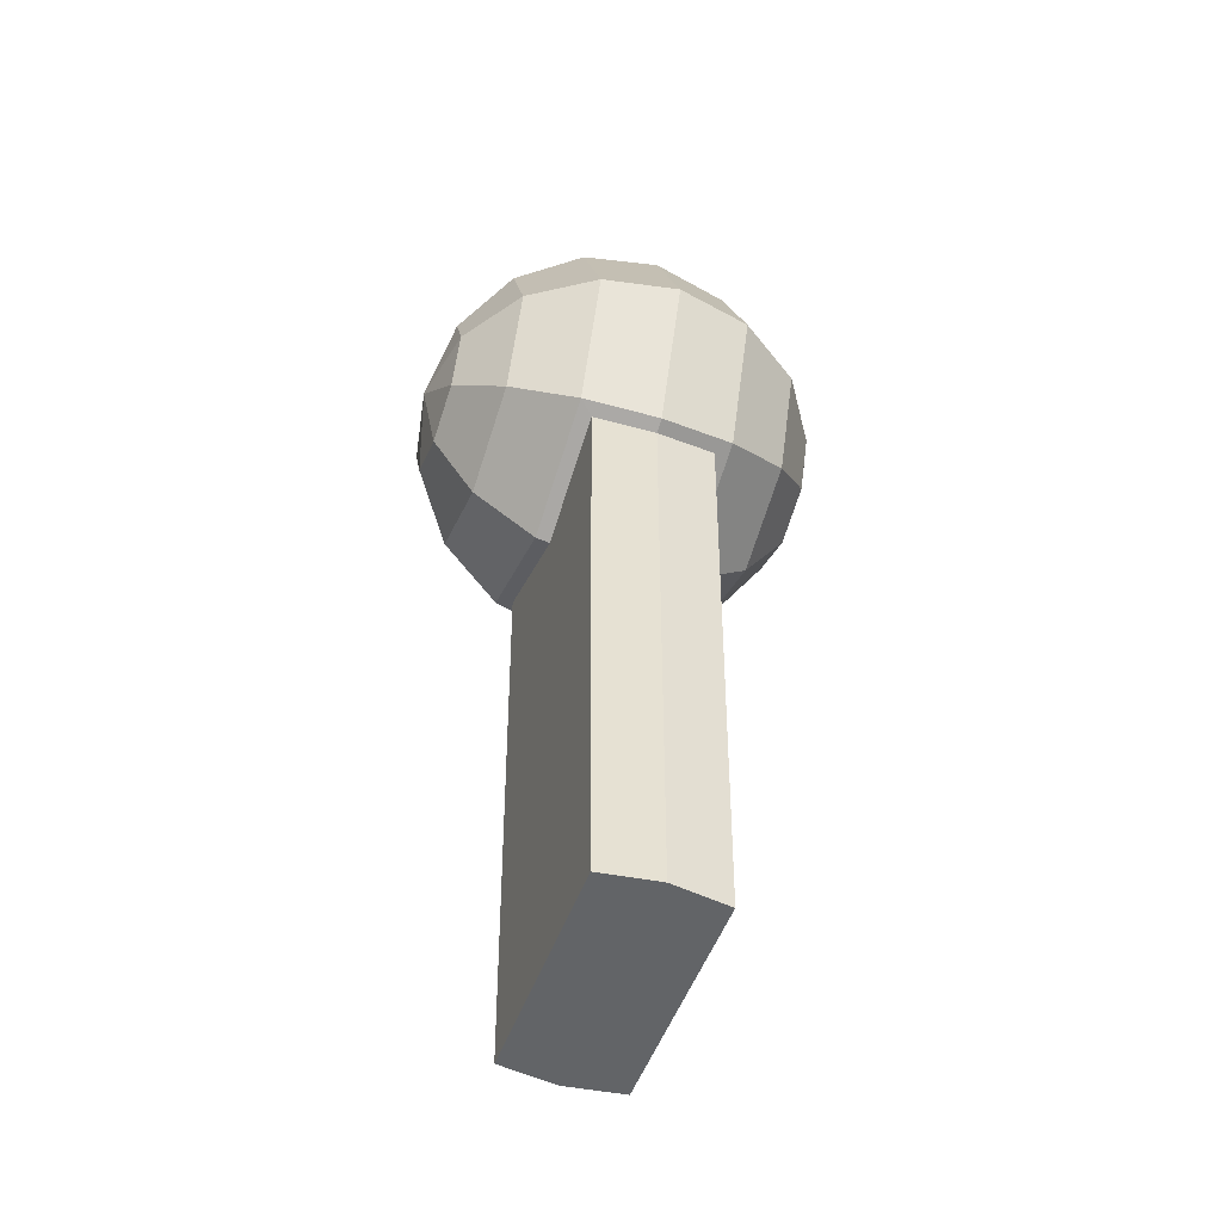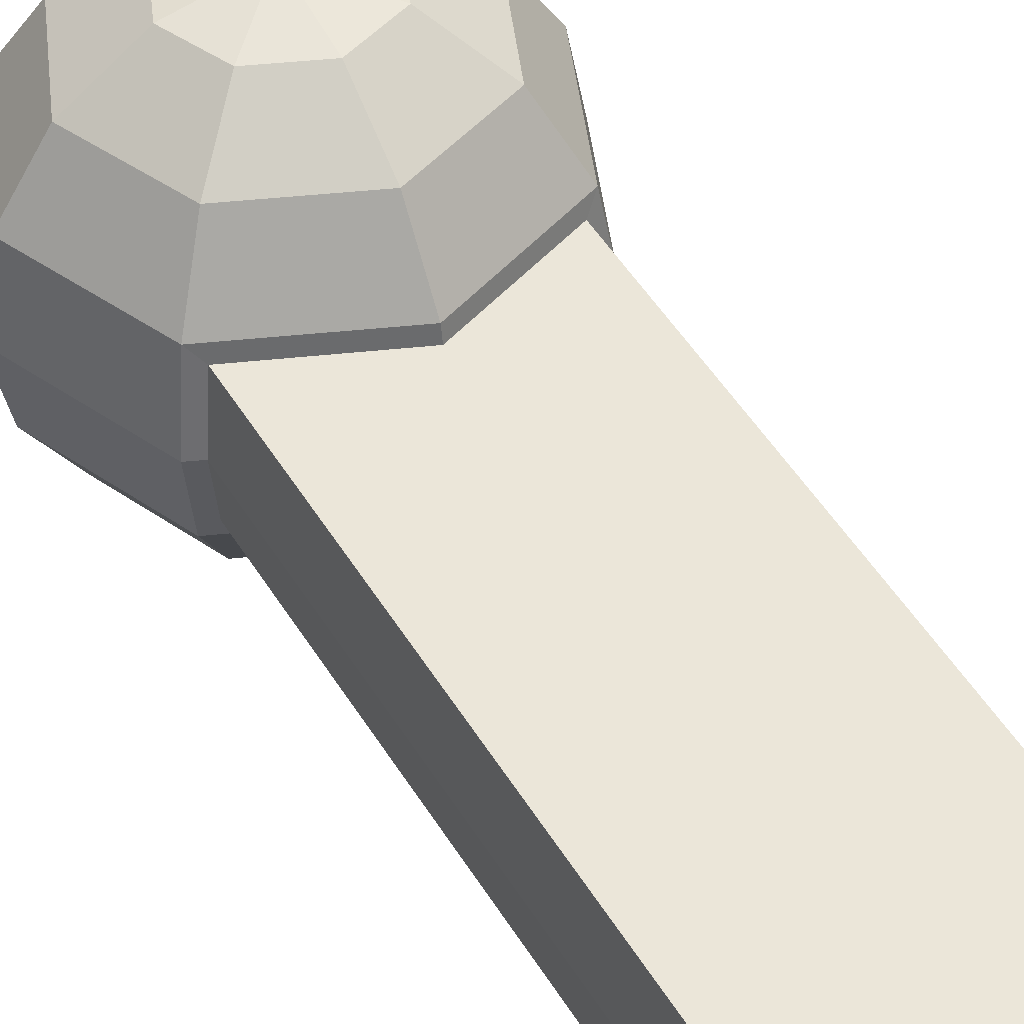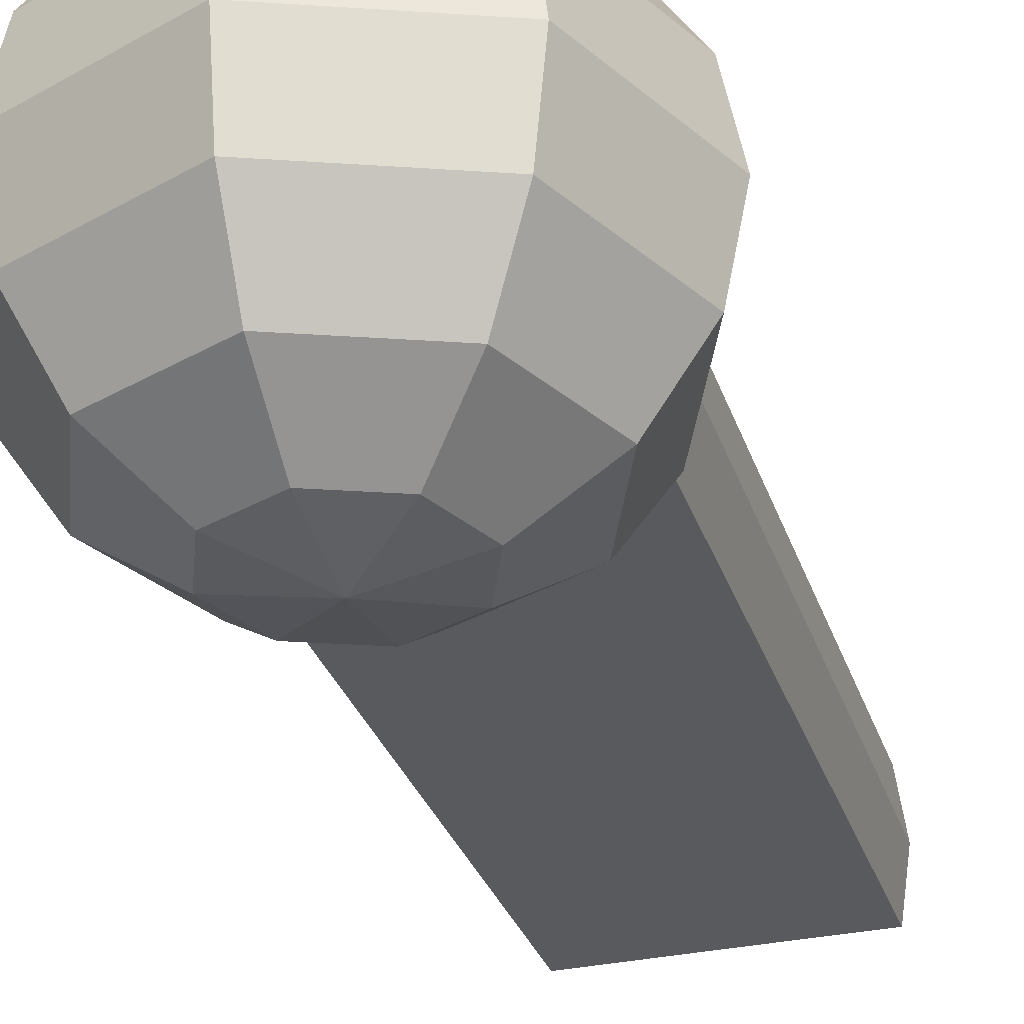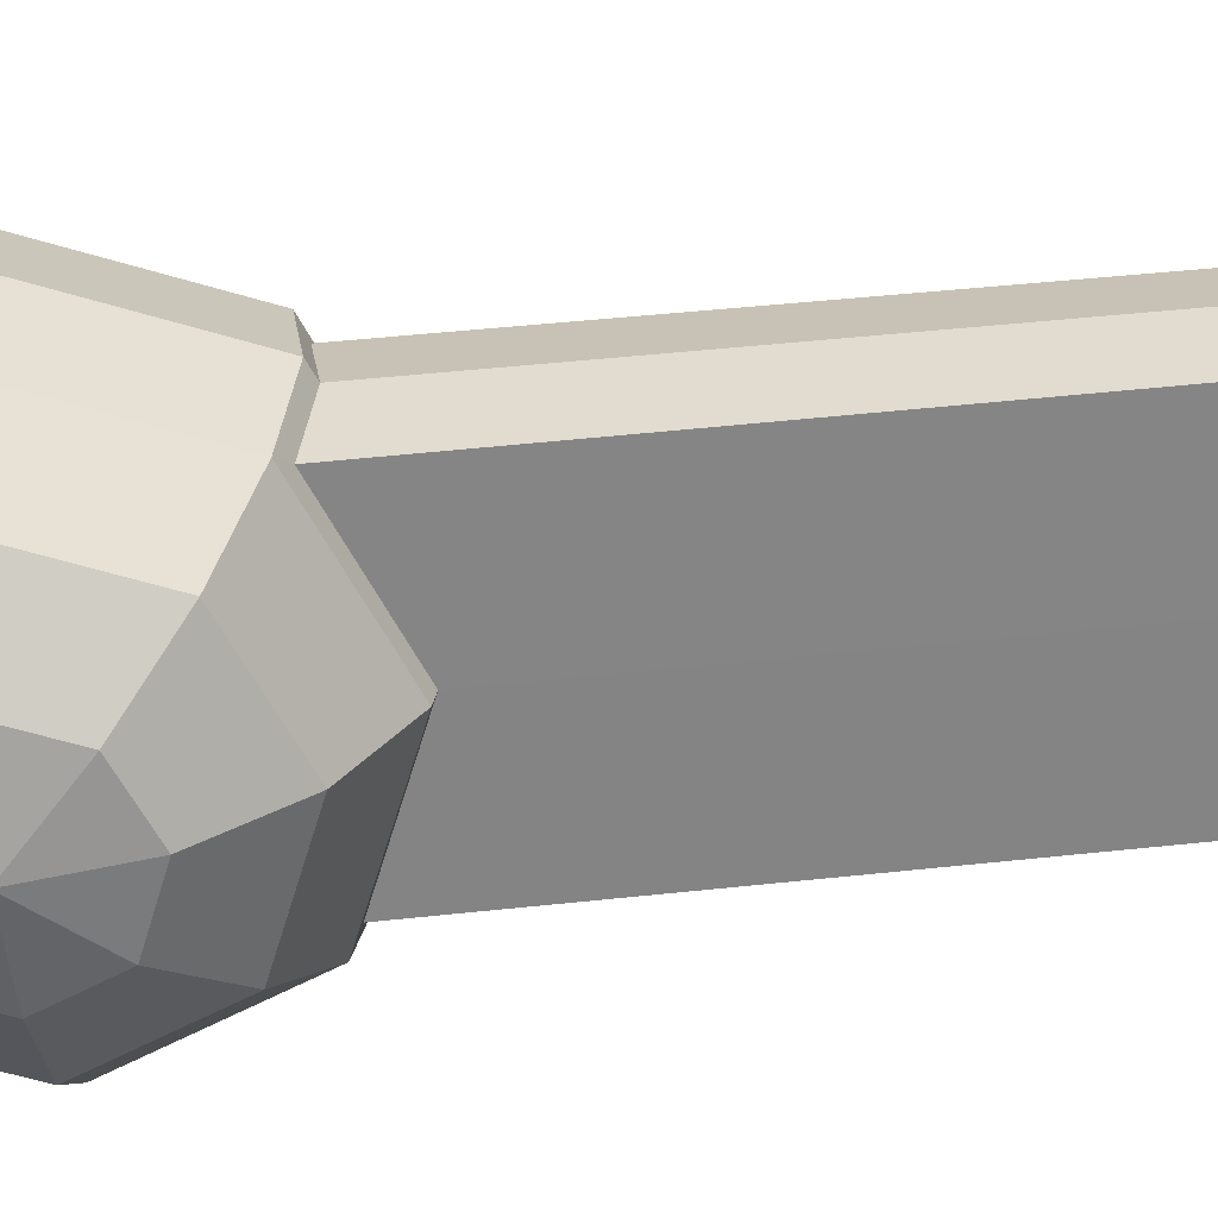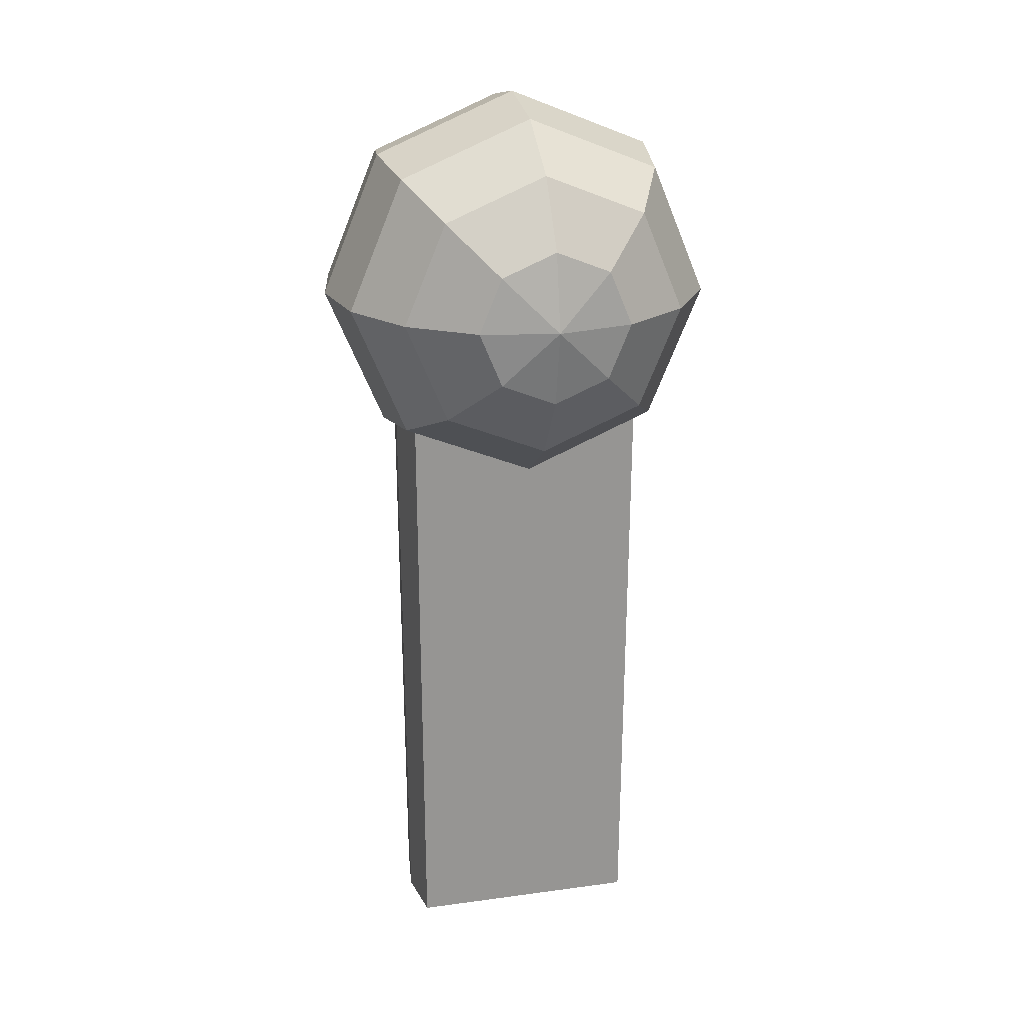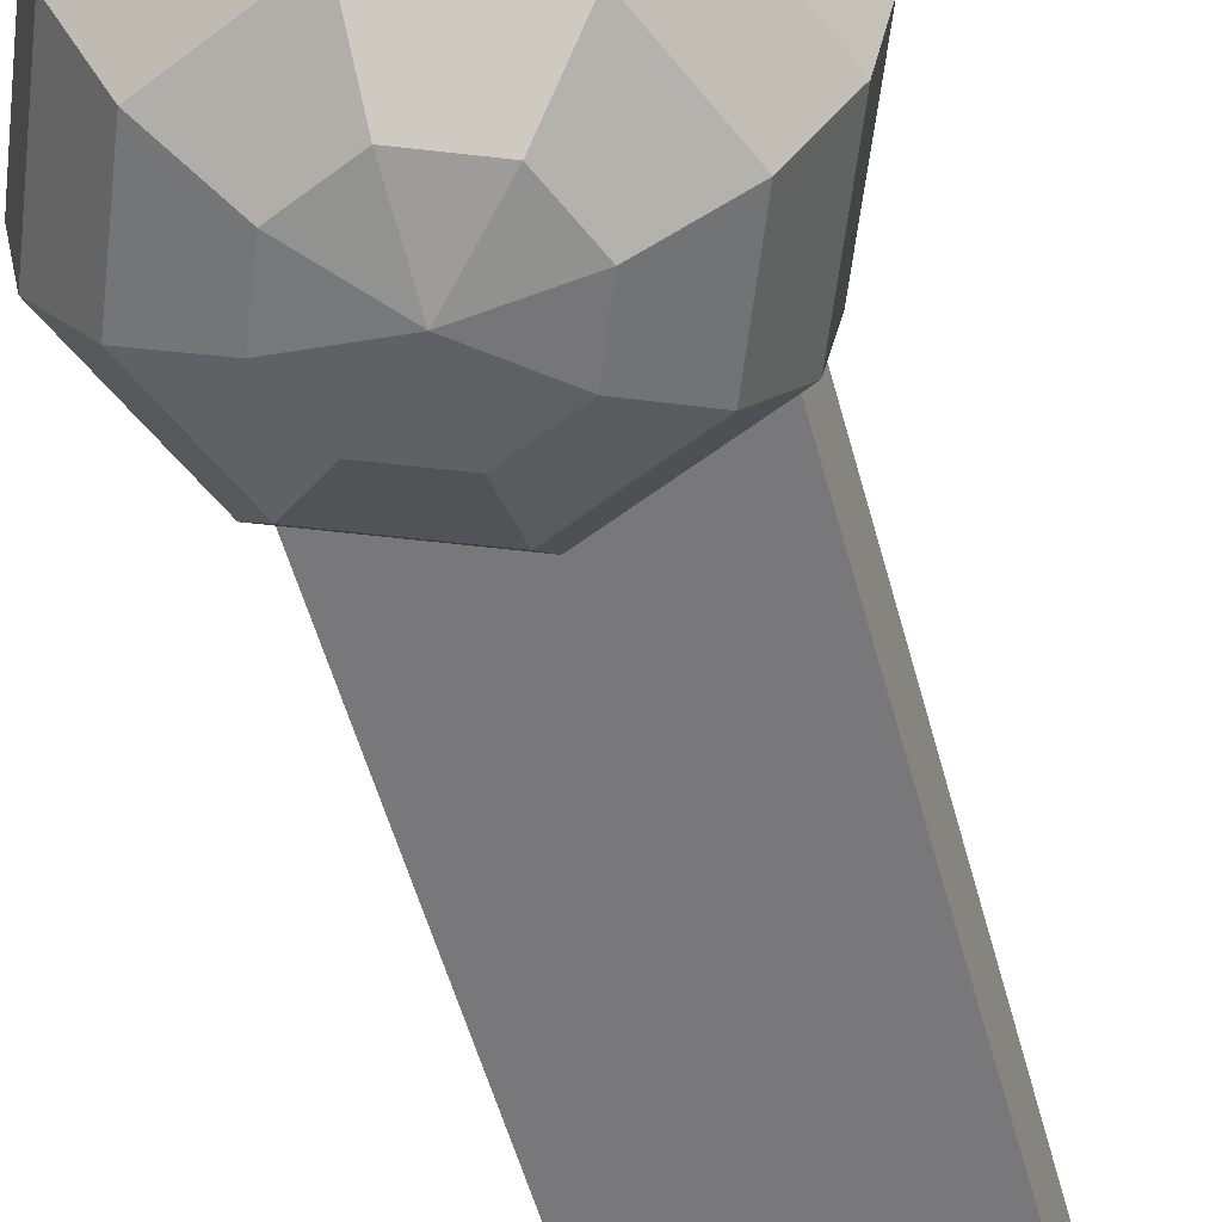
<metadata>
{"format":"obj","ext":"obj","renderer":"f3d","projection":"perspective","resolution":1024,"background":"white","views":[{"elev":-51.1,"azim":70.3,"up":"+Z"},{"elev":46.9,"azim":150.7,"up":"+Y"},{"elev":-31.2,"azim":17.0,"up":"+Y"},{"elev":-61.5,"azim":95.8,"up":"+Y"},{"elev":22.1,"azim":-13.5,"up":"+Z"},{"elev":-58.0,"azim":15.7,"up":"+Y"}]}
</metadata>
<code>
o Sphere
v 0 -0 -3.644
v -0 1 -0
v 0.2706 0.9239 -0.2706
v 0.5 0.7071 -0.5
v 0.5279 0.2261 -3.644
v 0.6394 -0 -0.7362
v 0.5279 -0.2261 -3.644
v 0.5 -0.7071 -0.5
v 0.2706 -0.9239 -0.2706
v 0.3827 0.9239 -0
v 0.7071 0.7071 -0
v 0.9239 0.3827 -0
v 1 -0 -0
v 0.9239 -0.3827 -0
v 0.7071 -0.7071 -0
v 0.3827 -0.9239 -0
v 0 -1 -0
v 0.2706 0.9239 0.2706
v 0.5 0.7071 0.5
v 0.6533 0.3827 0.6533
v 0.7071 -0 0.7071
v 0.6533 -0.3827 0.6533
v 0.5 -0.7071 0.5
v 0.2706 -0.9239 0.2706
v 0 0.9239 0.3827
v 0 0.7071 0.7071
v 0 0.3827 0.9239
v 0 -0 1
v 0 -0.3827 0.9239
v 0 -0.7071 0.7071
v 0 -0.9239 0.3827
v -0.2706 0.9239 0.2706
v -0.5 0.7071 0.5
v -0.6533 0.3827 0.6533
v -0.7071 -0 0.7071
v -0.6533 -0.3827 0.6533
v -0.5 -0.7071 0.5
v -0.2706 -0.9239 0.2706
v -0.3827 0.9239 -0
v -0.7071 0.7071 -0
v -0.9239 0.3827 -0
v -1 -0 -0
v -0.9239 -0.3827 -0
v -0.7071 -0.7071 -0
v -0.3827 -0.9239 -0
v -0.2706 0.9239 -0.2706
v -0.5 0.7071 -0.5
v -0.5279 0.2261 -3.644
v -0.6394 -0 -0.7362
v -0.5279 -0.2261 -3.644
v -0.5 -0.7071 -0.5
v -0.2706 -0.9239 -0.2706
v -0 0.9239 -0.3827
v -0 0.7071 -0.7071
v -0 0.31 -0.9362
v -0 -0.31 -0.9362
v -0 -0.7071 -0.7071
v -0 -0.9239 -0.3827
v 0.6533 0.3827 -0.6533
v 0.7071 -0 -0.7071
v 0.6533 -0.3827 -0.6533
v -0.6533 0.3827 -0.6533
v -0.7071 -0 -0.7071
v -0.6533 -0.3827 -0.6533
v -0 -0.3827 -0.9239
v -0 0.3827 -0.9239
v 0.5953 0.3104 -0.6917
v 0.6181 -0 -3.644
v 0.5953 -0.3104 -0.6917
v -0.5953 0.3104 -0.6917
v -0.6181 -0 -3.644
v -0.5953 -0.3104 -0.6917
v -0 -0.2872 -3.644
v -0 0.2872 -3.644
v 0.5771 0.2877 -3.644
v 0.589 -0 -3.644
v 0.5771 -0.2877 -3.644
v -0.5771 0.2877 -3.644
v -0.589 -0 -3.644
v -0.5771 -0.2877 -3.644
v -0 -0.2561 -3.644
v -0 0.2561 -3.644
v 0.5523 0.2567 -3.644
v 0.5603 -0 -3.644
v 0.5523 -0.2567 -3.644
v -0.5523 0.2567 -3.644
v -0.5603 -0 -3.644
v -0.5523 -0.2567 -3.644
v -0 -0.2254 -3.644
v -0 0.2254 -3.644
f 58 57 8 9
f 89 1 84 7
f 66 54 4 59
f 53 2 3
f 17 58 9
f 57 65 61 8
f 1 90 5 84
f 54 53 3 4
f 17 9 16
f 8 61 14 15
f 60 59 12 13
f 4 3 10 11
f 9 8 15 16
f 61 60 13 14
f 59 4 11 12
f 3 2 10
f 13 12 20 21
f 11 10 18 19
f 16 15 23 24
f 14 13 21 22
f 12 11 19 20
f 10 2 18
f 17 16 24
f 15 14 22 23
f 24 23 30 31
f 22 21 28 29
f 20 19 26 27
f 18 2 25
f 17 24 31
f 23 22 29 30
f 21 20 27 28
f 19 18 25 26
f 27 26 33 34
f 25 2 32
f 17 31 38
f 30 29 36 37
f 28 27 34 35
f 26 25 32 33
f 31 30 37 38
f 29 28 35 36
f 17 38 45
f 37 36 43 44
f 35 34 41 42
f 33 32 39 40
f 38 37 44 45
f 36 35 42 43
f 34 33 40 41
f 32 2 39
f 40 39 46 47
f 45 44 51 52
f 43 42 63 64
f 41 40 47 62
f 39 2 46
f 17 45 52
f 44 43 64 51
f 42 41 62 63
f 52 51 57 58
f 50 87 1 89
f 62 47 54 66
f 46 2 53
f 17 52 58
f 51 64 65 57
f 87 48 90 1
f 47 46 53 54
f 6 67 59 60
f 69 6 60 61
f 70 49 63 62
f 49 72 64 63
f 72 56 65 64
f 55 70 62 66
f 56 69 61 65
f 67 55 66 59
f 68 75 67 6
f 77 68 6 69
f 78 71 49 70
f 71 80 72 49
f 80 73 56 72
f 74 78 70 55
f 73 77 69 56
f 75 74 55 67
f 76 83 75 68
f 85 76 68 77
f 86 79 71 78
f 79 88 80 71
f 88 81 73 80
f 82 86 78 74
f 81 85 77 73
f 83 82 74 75
f 84 5 83 76
f 7 84 76 85
f 48 87 79 86
f 87 50 88 79
f 50 89 81 88
f 90 48 86 82
f 89 7 85 81
f 5 90 82 83

</code>
